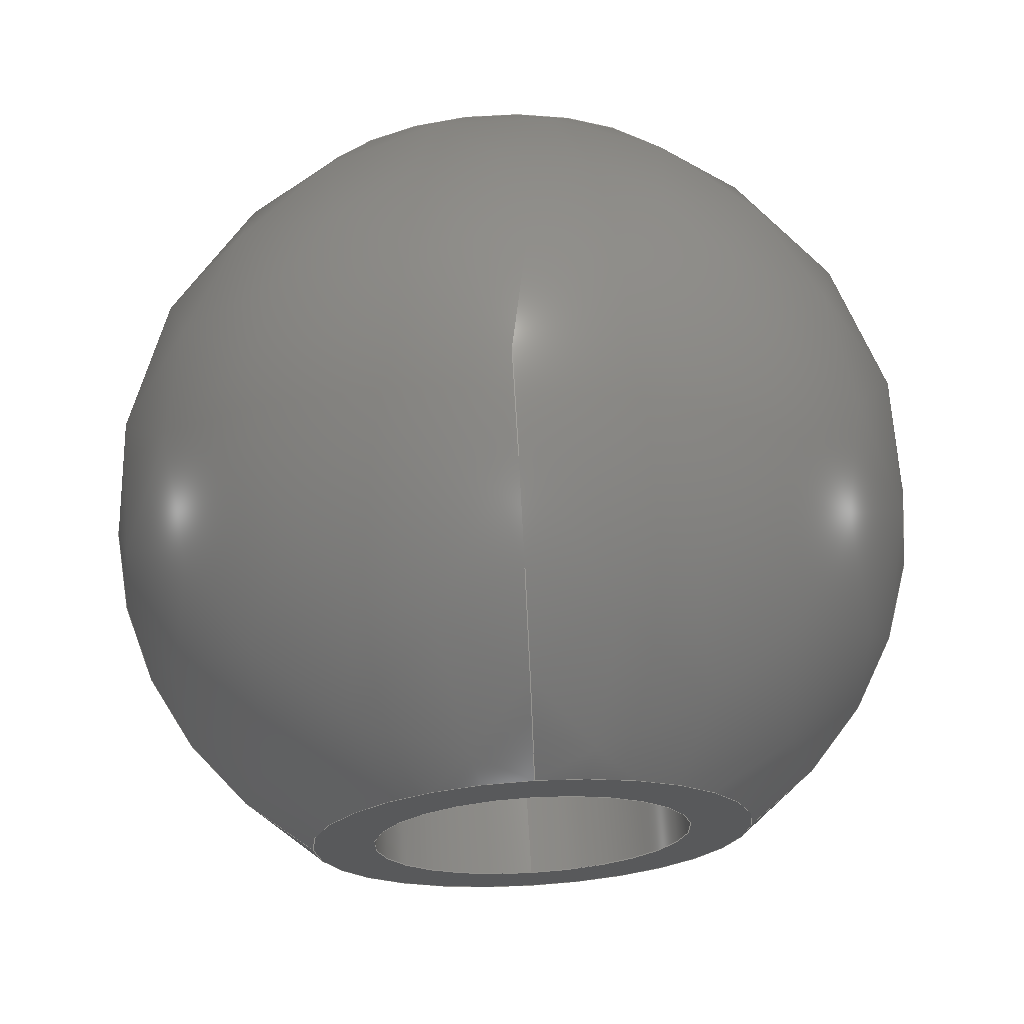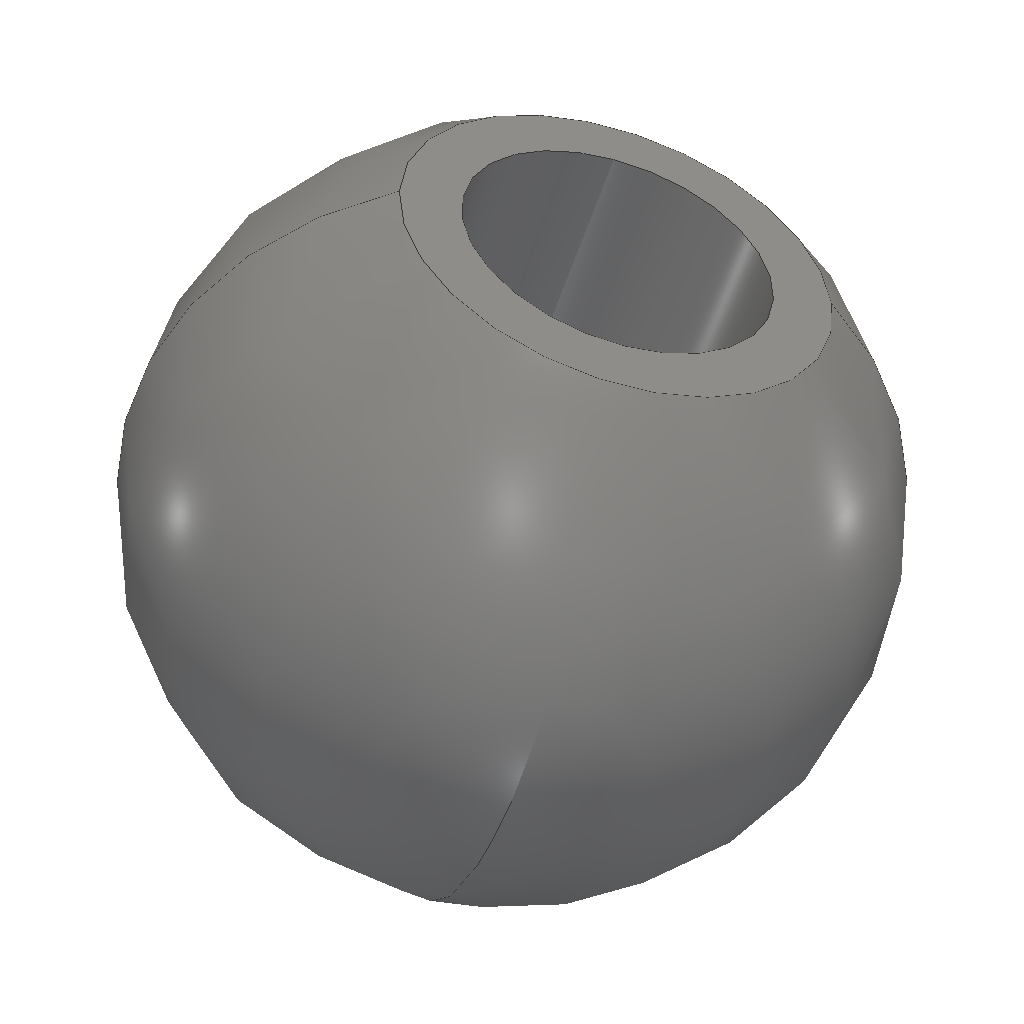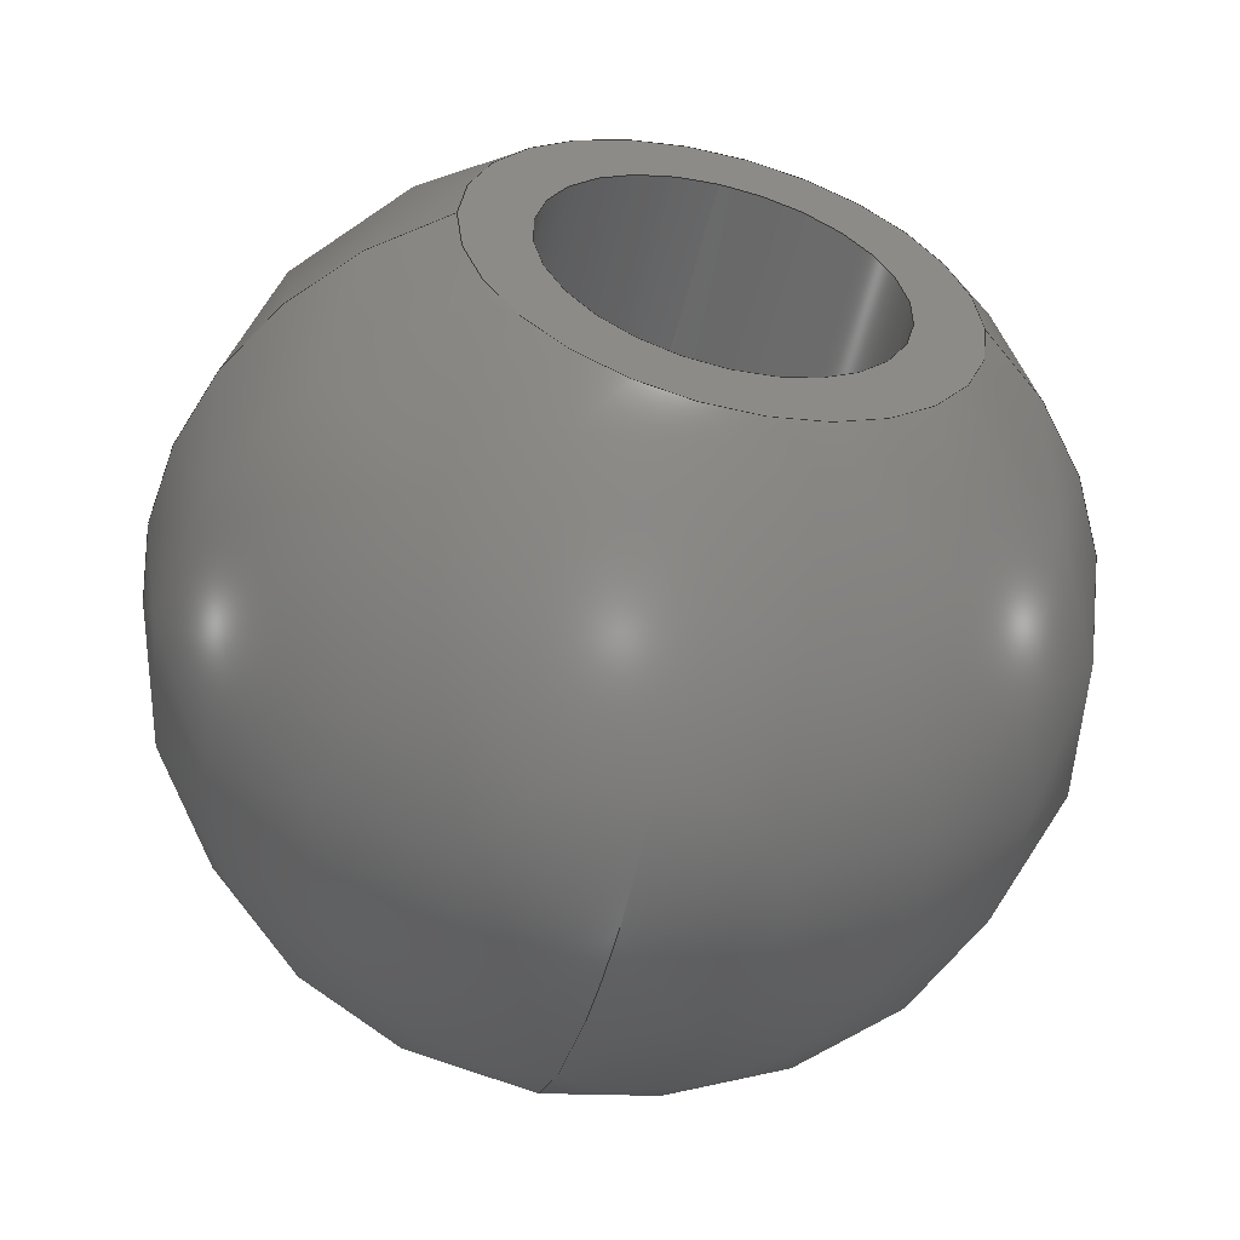
<metadata>
{"format":"step","ext":"step","renderer":"f3d","projection":"perspective","resolution":1024,"background":"white","views":[{"elev":69.0,"azim":86.6,"up":"+Z"},{"elev":-49.7,"azim":-107.2,"up":"+Z"},{"elev":-55.7,"azim":-103.9,"up":"+Z"}]}
</metadata>
<code>
ISO-10303-21;
DATA;
#1 = AXIS2_PLACEMENT_3D ( 'NONE', #138, #203, #165 ) ;
#2 = CARTESIAN_POINT ( 'NONE',  ( -2.2, -1.099e-16, 0 ) ) ;
#3 = CARTESIAN_POINT ( 'NONE',  ( -2.2, -4.769, -2.6 ) ) ;
#4 = LINE ( 'NONE', #112, #40 ) ;
#5 = DIRECTION ( 'NONE',  ( -1, 0, -1.225e-16 ) ) ;
#6 = AXIS2_PLACEMENT_3D ( 'NONE', #164, #163, #127 ) ;
#7 = DIRECTION ( 'NONE',  ( 4.996e-17, 1, 0 ) ) ;
#8 = ADVANCED_FACE ( 'NONE', ( #215 ), #68, .F. ) ;
#9 = DIRECTION ( 'NONE',  ( 0, 1, 0 ) ) ;
#10 = CARTESIAN_POINT ( 'NONE',  ( 2.2, -1.099e-16, 0 ) ) ;
#11 = CIRCLE ( 'NONE', #153, 1 ) ;
#12 = ORIENTED_EDGE ( 'NONE', *, *, #70, .T. ) ;
#13 =( GEOMETRIC_REPRESENTATION_CONTEXT ( 3 ) GLOBAL_UNCERTAINTY_ASSIGNED_CONTEXT ( ( #175 ) ) GLOBAL_UNIT_ASSIGNED_CONTEXT ( ( #59, #121, #95 ) ) REPRESENTATION_CONTEXT ( 'NONE', 'WORKASPACE' ) );
#14 = AXIS2_PLACEMENT_3D ( 'NONE', #71, #204, #51 ) ;
#15 = CIRCLE ( 'NONE', #209, 2.6 ) ;
#16 = VERTEX_POINT ( 'NONE', #66 ) ;
#17 = EDGE_LOOP ( 'NONE', ( #48, #235, #91, #151, #180, #125 ) ) ;
#18 = CARTESIAN_POINT ( 'NONE',  ( 2.2, -1.099e-16, 0 ) ) ;
#19 = CARTESIAN_POINT ( 'NONE',  ( -2.2, -1.386, -2.694e-16 ) ) ;
#20 = DIRECTION ( 'NONE',  ( 0, 0, -1 ) ) ;
#21 =( NAMED_UNIT ( * ) SI_UNIT ( $, .STERADIAN. ) SOLID_ANGLE_UNIT ( ) );
#22 = VERTEX_POINT ( 'NONE', #197 ) ;
#23 = CARTESIAN_POINT ( 'NONE',  ( 0, 0, 0 ) ) ;
#24 = FILL_AREA_STYLE ('',( #208 ) ) ;
#25 = CARTESIAN_POINT ( 'NONE',  ( 0, 0, 0 ) ) ;
#26 = AXIS2_PLACEMENT_3D ( 'NONE', #139, #35, #20 ) ;
#27 = FACE_OUTER_BOUND ( 'NONE', #154, .T. ) ;
#28 = COLOUR_RGB ( '',0.7961, 0.8235, 0.9373 ) ;
#29 = CARTESIAN_POINT ( 'NONE',  ( 1.592e-16, -2.6, 0 ) ) ;
#30 = AXIS2_PLACEMENT_3D ( 'NONE', #236, #128, #220 ) ;
#31 = VERTEX_POINT ( 'NONE', #217 ) ;
#32 = CARTESIAN_POINT ( 'NONE',  ( 2.2, -1.099e-16, 0 ) ) ;
#33 = MECHANICAL_DESIGN_GEOMETRIC_PRESENTATION_REPRESENTATION (  '', ( #233 ), #113 ) ;
#34 = SPHERICAL_SURFACE ( 'NONE', #87, 2.6 ) ;
#35 = DIRECTION ( 'NONE',  ( 1, -0, 0 ) ) ;
#36 = DIRECTION ( 'NONE',  ( 0, 0, -1 ) ) ;
#37 = EDGE_CURVE ( 'NONE', #229, #192, #45, .T. ) ;
#38 = VERTEX_POINT ( 'NONE', #29 ) ;
#39 = DIRECTION ( 'NONE',  ( 1, -4.996e-17, 0 ) ) ;
#40 = VECTOR ( 'NONE', #74, 1000 ) ;
#41 = ORIENTED_EDGE ( 'NONE', *, *, #77, .F. ) ;
#42 = ORIENTED_EDGE ( 'NONE', *, *, #210, .T. ) ;
#43 = ORIENTED_EDGE ( 'NONE', *, *, #143, .F. ) ;
#44 = EDGE_CURVE ( 'NONE', #192, #31, #62, .T. ) ;
#45 = CIRCLE ( 'NONE', #226, 1.386 ) ;
#46 = ORIENTED_EDGE ( 'NONE', *, *, #155, .F. ) ;
#47 = EDGE_CURVE ( 'NONE', #38, #229, #133, .T. ) ;
#48 = ORIENTED_EDGE ( 'NONE', *, *, #185, .F. ) ;
#49 = DIRECTION ( 'NONE',  ( 1, -0, -0 ) ) ;
#50 = CARTESIAN_POINT ( 'NONE',  ( -2.2, 0, 0 ) ) ;
#51 = DIRECTION ( 'NONE',  ( 0, 0, -1 ) ) ;
#52 = EDGE_LOOP ( 'NONE', ( #43, #216, #105, #188 ) ) ;
#53 = CARTESIAN_POINT ( 'NONE',  ( 2.2, 1.256e-17, 1 ) ) ;
#54 = PRODUCT_RELATED_PRODUCT_CATEGORY ( 'part', '', ( #63 ) ) ;
#55 = EDGE_CURVE ( 'NONE', #176, #99, #191, .T. ) ;
#56 = APPLICATION_CONTEXT ( 'automotive_design' ) ;
#57 = ORIENTED_EDGE ( 'NONE', *, *, #161, .T. ) ;
#58 = CARTESIAN_POINT ( 'NONE',  ( 2.2, -1.099e-16, -1 ) ) ;
#59 =( LENGTH_UNIT ( ) NAMED_UNIT ( * ) SI_UNIT ( .MILLI., .METRE. ) );
#60 = AXIS2_PLACEMENT_3D ( 'NONE', #23, #172, #228 ) ;
#61 = DIRECTION ( 'NONE',  ( 1, 0, 0 ) ) ;
#62 = CIRCLE ( 'NONE', #30, 2.6 ) ;
#63 = PRODUCT ( 'Ball', 'Ball', '', ( #148 ) ) ;
#64 = AXIS2_PLACEMENT_3D ( 'NONE', #10, #149, #9 ) ;
#65 = ORIENTED_EDGE ( 'NONE', *, *, #88, .F. ) ;
#66 = CARTESIAN_POINT ( 'NONE',  ( -2.2, 1.386, -2.694e-16 ) ) ;
#67 = AXIS2_PLACEMENT_3D ( 'NONE', #78, #222, #142 ) ;
#68 = CYLINDRICAL_SURFACE ( 'NONE', #213, 1 ) ;
#69 = ADVANCED_BREP_SHAPE_REPRESENTATION ( 'Ball', ( #144, #101 ), #13 ) ;
#70 = EDGE_CURVE ( 'NONE', #223, #22, #103, .T. ) ;
#71 = CARTESIAN_POINT ( 'NONE',  ( 2.2, -1.099e-16, 0 ) ) ;
#72 = PRESENTATION_LAYER_ASSIGNMENT (  '', '', ( #168 ) ) ;
#73 = CIRCLE ( 'NONE', #120, 1.386 ) ;
#74 = DIRECTION ( 'NONE',  ( 1, -0, -0 ) ) ;
#75 =( NAMED_UNIT ( * ) PLANE_ANGLE_UNIT ( ) SI_UNIT ( $, .RADIAN. ) );
#76 = PLANE ( 'NONE',  #196 ) ;
#77 = EDGE_CURVE ( 'NONE', #99, #176, #11, .T. ) ;
#78 = CARTESIAN_POINT ( 'NONE',  ( 0, 0, 0 ) ) ;
#79 = EDGE_LOOP ( 'NONE', ( #85, #193, #195, #57, #118, #89 ) ) ;
#80 = DIRECTION ( 'NONE',  ( 0, 0, -1 ) ) ;
#81 = CARTESIAN_POINT ( 'NONE',  ( -2.2, -1.099e-16, -1 ) ) ;
#82 = CARTESIAN_POINT ( 'NONE',  ( 2.2, -8.451, -2.6 ) ) ;
#83 = CARTESIAN_POINT ( 'NONE',  ( 0, 0, 0 ) ) ;
#84 = PRODUCT_DEFINITION_CONTEXT ( 'detailed design', #56, 'design' ) ;
#85 = ORIENTED_EDGE ( 'NONE', *, *, #47, .F. ) ;
#86 = FACE_OUTER_BOUND ( 'NONE', #202, .T. ) ;
#87 = AXIS2_PLACEMENT_3D ( 'NONE', #134, #80, #61 ) ;
#88 = EDGE_CURVE ( 'NONE', #146, #16, #136, .T. ) ;
#89 = ORIENTED_EDGE ( 'NONE', *, *, #37, .F. ) ;
#90 = MECHANICAL_DESIGN_GEOMETRIC_PRESENTATION_REPRESENTATION (  '', ( #168 ), #181 ) ;
#91 = ORIENTED_EDGE ( 'NONE', *, *, #210, .F. ) ;
#92 = SURFACE_STYLE_USAGE ( .BOTH. , #200 ) ;
#93 = DIRECTION ( 'NONE',  ( 0, 0, -1 ) ) ;
#94 = CARTESIAN_POINT ( 'NONE',  ( -2.2, -1.099e-16, -1 ) ) ;
#95 =( NAMED_UNIT ( * ) SI_UNIT ( $, .STERADIAN. ) SOLID_ANGLE_UNIT ( ) );
#96 = DIRECTION ( 'NONE',  ( 1.225e-16, 0, -1 ) ) ;
#97 = CARTESIAN_POINT ( 'NONE',  ( -2.2, -1.099e-16, 0 ) ) ;
#98 = ADVANCED_FACE ( 'NONE', ( #201, #27 ), #183, .F. ) ;
#99 = VERTEX_POINT ( 'NONE', #53 ) ;
#100 = SURFACE_STYLE_USAGE ( .BOTH. , #115 ) ;
#101 = AXIS2_PLACEMENT_3D ( 'NONE', #25, #170, #117 ) ;
#102 = EDGE_CURVE ( 'NONE', #16, #146, #73, .T. ) ;
#103 = CIRCLE ( 'NONE', #1, 1 ) ;
#104 = ORIENTED_EDGE ( 'NONE', *, *, #77, .T. ) ;
#105 = ORIENTED_EDGE ( 'NONE', *, *, #123, .T. ) ;
#106 = DIRECTION ( 'NONE',  ( 0, 0, -1 ) ) ;
#107 = FACE_OUTER_BOUND ( 'NONE', #79, .T. ) ;
#108 = ORIENTED_EDGE ( 'NONE', *, *, #123, .F. ) ;
#109 = ORIENTED_EDGE ( 'NONE', *, *, #55, .F. ) ;
#110 = DIRECTION ( 'NONE',  ( 1, -0, 0 ) ) ;
#111 =( LENGTH_UNIT ( ) NAMED_UNIT ( * ) SI_UNIT ( .MILLI., .METRE. ) );
#112 = CARTESIAN_POINT ( 'NONE',  ( -2.2, 1.256e-17, 1 ) ) ;
#113 =( GEOMETRIC_REPRESENTATION_CONTEXT ( 3 ) GLOBAL_UNCERTAINTY_ASSIGNED_CONTEXT ( ( #214 ) ) GLOBAL_UNIT_ASSIGNED_CONTEXT ( ( #111, #75, #221 ) ) REPRESENTATION_CONTEXT ( 'NONE', 'WORKASPACE' ) );
#114 = DIRECTION ( 'NONE',  ( 0, 0, -1 ) ) ;
#115 = SURFACE_SIDE_STYLE ('',( #227 ) ) ;
#116 = CIRCLE ( 'NONE', #64, 1.386 ) ;
#117 = DIRECTION ( 'NONE',  ( 1, 0, 0 ) ) ;
#118 = ORIENTED_EDGE ( 'NONE', *, *, #44, .F. ) ;
#119 = ADVANCED_FACE ( 'NONE', ( #194 ), #219, .F. ) ;
#120 = AXIS2_PLACEMENT_3D ( 'NONE', #50, #110, #114 ) ;
#121 =( NAMED_UNIT ( * ) PLANE_ANGLE_UNIT ( ) SI_UNIT ( $, .RADIAN. ) );
#122 = LINE ( 'NONE', #94, #156 ) ;
#123 = EDGE_CURVE ( 'NONE', #223, #176, #122, .T. ) ;
#124 = SURFACE_STYLE_FILL_AREA ( #182 ) ;
#125 = ORIENTED_EDGE ( 'NONE', *, *, #102, .T. ) ;
#126 = PRODUCT_DEFINITION ( 'UNKNOWN', '', #177, #84 ) ;
#127 = DIRECTION ( 'NONE',  ( 1, 0, 0 ) ) ;
#128 = DIRECTION ( 'NONE',  ( 0, 0, 1 ) ) ;
#129 = DIRECTION ( 'NONE',  ( 1, 0, 0 ) ) ;
#130 = ORIENTED_EDGE ( 'NONE', *, *, #155, .T. ) ;
#131 =( LENGTH_UNIT ( ) NAMED_UNIT ( * ) SI_UNIT ( .MILLI., .METRE. ) );
#132 = CARTESIAN_POINT ( 'NONE',  ( 2.2, -1.386, 0 ) ) ;
#133 = CIRCLE ( 'NONE', #6, 2.6 ) ;
#134 = CARTESIAN_POINT ( 'NONE',  ( 0, 0, 0 ) ) ;
#135 = CARTESIAN_POINT ( 'NONE',  ( -2.2, -1.099e-16, 0 ) ) ;
#136 = CIRCLE ( 'NONE', #26, 1.386 ) ;
#137 = ORIENTED_EDGE ( 'NONE', *, *, #37, .T. ) ;
#138 = CARTESIAN_POINT ( 'NONE',  ( -2.2, -1.099e-16, 0 ) ) ;
#139 = CARTESIAN_POINT ( 'NONE',  ( -2.2, 0, 0 ) ) ;
#140 = PRODUCT_DEFINITION_SHAPE ( 'NONE', 'NONE',  #126 ) ;
#141 = SPHERICAL_SURFACE ( 'NONE', #67, 2.6 ) ;
#142 = DIRECTION ( 'NONE',  ( 1, 0, 0 ) ) ;
#143 = EDGE_CURVE ( 'NONE', #22, #99, #4, .T. ) ;
#144 = MANIFOLD_SOLID_BREP ( 'Cut-Extrude5', #206 ) ;
#145 = APPLICATION_PROTOCOL_DEFINITION ( 'draft international standard', 'automotive_design', 1998, #207 ) ;
#146 = VERTEX_POINT ( 'NONE', #19 ) ;
#147 = AXIS2_PLACEMENT_3D ( 'NONE', #3, #199, #218 ) ;
#148 = PRODUCT_CONTEXT ( 'NONE', #207, 'mechanical' ) ;
#149 = DIRECTION ( 'NONE',  ( 1, -4.996e-17, 0 ) ) ;
#150 = CIRCLE ( 'NONE', #60, 2.6 ) ;
#151 = ORIENTED_EDGE ( 'NONE', *, *, #44, .T. ) ;
#152 = ADVANCED_FACE ( 'NONE', ( #230 ), #141, .T. ) ;
#153 = AXIS2_PLACEMENT_3D ( 'NONE', #18, #129, #36 ) ;
#154 = EDGE_LOOP ( 'NONE', ( #159, #65 ) ) ;
#155 = EDGE_CURVE ( 'NONE', #22, #223, #232, .T. ) ;
#156 = VECTOR ( 'NONE', #166, 1000 ) ;
#157 = DIRECTION ( 'NONE',  ( 0, 1, 0 ) ) ;
#158 = SHAPE_DEFINITION_REPRESENTATION ( #140, #69 ) ;
#159 = ORIENTED_EDGE ( 'NONE', *, *, #102, .F. ) ;
#160 = UNCERTAINTY_MEASURE_WITH_UNIT (LENGTH_MEASURE( 1e-05 ), #131, 'distance_accuracy_value', 'NONE');
#161 = EDGE_CURVE ( 'NONE', #16, #31, #150, .T. ) ;
#162 = DIRECTION ( 'NONE',  ( 1, -0, -0 ) ) ;
#163 = DIRECTION ( 'NONE',  ( 0, 0, 1 ) ) ;
#164 = CARTESIAN_POINT ( 'NONE',  ( 0, 0, 0 ) ) ;
#165 = DIRECTION ( 'NONE',  ( 0, 0, -1 ) ) ;
#166 = DIRECTION ( 'NONE',  ( 1, -0, -0 ) ) ;
#167 = PRESENTATION_STYLE_ASSIGNMENT (( #92 ) ) ;
#168 = STYLED_ITEM ( 'NONE', ( #178 ), #69 ) ;
#169 = EDGE_LOOP ( 'NONE', ( #46, #212, #104, #108 ) ) ;
#170 = DIRECTION ( 'NONE',  ( 0, 0, 1 ) ) ;
#171 = ADVANCED_FACE ( 'NONE', ( #211, #86 ), #76, .T. ) ;
#172 = DIRECTION ( 'NONE',  ( 1.225e-16, 0, -1 ) ) ;
#173 = PRESENTATION_LAYER_ASSIGNMENT (  '', '', ( #233 ) ) ;
#174 = AXIS2_PLACEMENT_3D ( 'NONE', #97, #205, #189 ) ;
#175 = UNCERTAINTY_MEASURE_WITH_UNIT (LENGTH_MEASURE( 1e-05 ), #59, 'distance_accuracy_value', 'NONE');
#176 = VERTEX_POINT ( 'NONE', #58 ) ;
#177 = PRODUCT_DEFINITION_FORMATION_WITH_SPECIFIED_SOURCE ( 'ANY', '', #63, .NOT_KNOWN. ) ;
#178 = PRESENTATION_STYLE_ASSIGNMENT (( #100 ) ) ;
#179 = COLOUR_RGB ( '',0.7961, 0.8235, 0.9373 ) ;
#180 = ORIENTED_EDGE ( 'NONE', *, *, #161, .F. ) ;
#181 =( GEOMETRIC_REPRESENTATION_CONTEXT ( 3 ) GLOBAL_UNCERTAINTY_ASSIGNED_CONTEXT ( ( #160 ) ) GLOBAL_UNIT_ASSIGNED_CONTEXT ( ( #131, #225, #21 ) ) REPRESENTATION_CONTEXT ( 'NONE', 'WORKASPACE' ) );
#182 = FILL_AREA_STYLE ('',( #184 ) ) ;
#183 = PLANE ( 'NONE',  #147 ) ;
#184 = FILL_AREA_STYLE_COLOUR ( '', #179 ) ;
#185 = EDGE_CURVE ( 'NONE', #38, #146, #15, .T. ) ;
#186 = EDGE_LOOP ( 'NONE', ( #12, #130 ) ) ;
#187 = APPLICATION_PROTOCOL_DEFINITION ( 'draft international standard', 'automotive_design', 1998, #56 ) ;
#188 = ORIENTED_EDGE ( 'NONE', *, *, #55, .T. ) ;
#189 = DIRECTION ( 'NONE',  ( 0, 0, -1 ) ) ;
#190 = ADVANCED_FACE ( 'NONE', ( #107 ), #34, .T. ) ;
#191 = CIRCLE ( 'NONE', #14, 1 ) ;
#192 = VERTEX_POINT ( 'NONE', #224 ) ;
#193 = ORIENTED_EDGE ( 'NONE', *, *, #185, .T. ) ;
#194 = FACE_OUTER_BOUND ( 'NONE', #52, .T. ) ;
#195 = ORIENTED_EDGE ( 'NONE', *, *, #88, .T. ) ;
#196 = AXIS2_PLACEMENT_3D ( 'NONE', #82, #39, #7 ) ;
#197 = CARTESIAN_POINT ( 'NONE',  ( -2.2, 1.256e-17, 1 ) ) ;
#198 = AXIS2_PLACEMENT_3D ( 'NONE', #2, #162, #93 ) ;
#199 = DIRECTION ( 'NONE',  ( 1, -0, 0 ) ) ;
#200 = SURFACE_SIDE_STYLE ('',( #124 ) ) ;
#201 = FACE_BOUND ( 'NONE', #186, .T. ) ;
#202 = EDGE_LOOP ( 'NONE', ( #42, #137 ) ) ;
#203 = DIRECTION ( 'NONE',  ( 1, 0, 0 ) ) ;
#204 = DIRECTION ( 'NONE',  ( 1, 0, 0 ) ) ;
#205 = DIRECTION ( 'NONE',  ( 1, 0, 0 ) ) ;
#206 = CLOSED_SHELL ( 'NONE', ( #8, #190, #152, #171, #98, #119 ) ) ;
#207 = APPLICATION_CONTEXT ( 'automotive_design' ) ;
#208 = FILL_AREA_STYLE_COLOUR ( '', #28 ) ;
#209 = AXIS2_PLACEMENT_3D ( 'NONE', #83, #96, #5 ) ;
#210 = EDGE_CURVE ( 'NONE', #192, #229, #116, .T. ) ;
#211 = FACE_BOUND ( 'NONE', #234, .T. ) ;
#212 = ORIENTED_EDGE ( 'NONE', *, *, #143, .T. ) ;
#213 = AXIS2_PLACEMENT_3D ( 'NONE', #135, #49, #106 ) ;
#214 = UNCERTAINTY_MEASURE_WITH_UNIT (LENGTH_MEASURE( 1e-05 ), #111, 'distance_accuracy_value', 'NONE');
#215 = FACE_OUTER_BOUND ( 'NONE', #169, .T. ) ;
#216 = ORIENTED_EDGE ( 'NONE', *, *, #70, .F. ) ;
#217 = CARTESIAN_POINT ( 'NONE',  ( 1.592e-16, 2.6, 0 ) ) ;
#218 = DIRECTION ( 'NONE',  ( 0, 0, -1 ) ) ;
#219 = CYLINDRICAL_SURFACE ( 'NONE', #198, 1 ) ;
#220 = DIRECTION ( 'NONE',  ( 1, 0, 0 ) ) ;
#221 =( NAMED_UNIT ( * ) SI_UNIT ( $, .STERADIAN. ) SOLID_ANGLE_UNIT ( ) );
#222 = DIRECTION ( 'NONE',  ( 0, 0, -1 ) ) ;
#223 = VERTEX_POINT ( 'NONE', #81 ) ;
#224 = CARTESIAN_POINT ( 'NONE',  ( 2.2, 1.386, 0 ) ) ;
#225 =( NAMED_UNIT ( * ) PLANE_ANGLE_UNIT ( ) SI_UNIT ( $, .RADIAN. ) );
#226 = AXIS2_PLACEMENT_3D ( 'NONE', #32, #231, #157 ) ;
#227 = SURFACE_STYLE_FILL_AREA ( #24 ) ;
#228 = DIRECTION ( 'NONE',  ( -1, 0, -1.225e-16 ) ) ;
#229 = VERTEX_POINT ( 'NONE', #132 ) ;
#230 = FACE_OUTER_BOUND ( 'NONE', #17, .T. ) ;
#231 = DIRECTION ( 'NONE',  ( 1, -4.996e-17, 0 ) ) ;
#232 = CIRCLE ( 'NONE', #174, 1 ) ;
#233 = STYLED_ITEM ( 'NONE', ( #167 ), #144 ) ;
#234 = EDGE_LOOP ( 'NONE', ( #109, #41 ) ) ;
#235 = ORIENTED_EDGE ( 'NONE', *, *, #47, .T. ) ;
#236 = CARTESIAN_POINT ( 'NONE',  ( 0, 0, 0 ) ) ;
ENDSEC;
END-ISO-10303-21;

</code>
